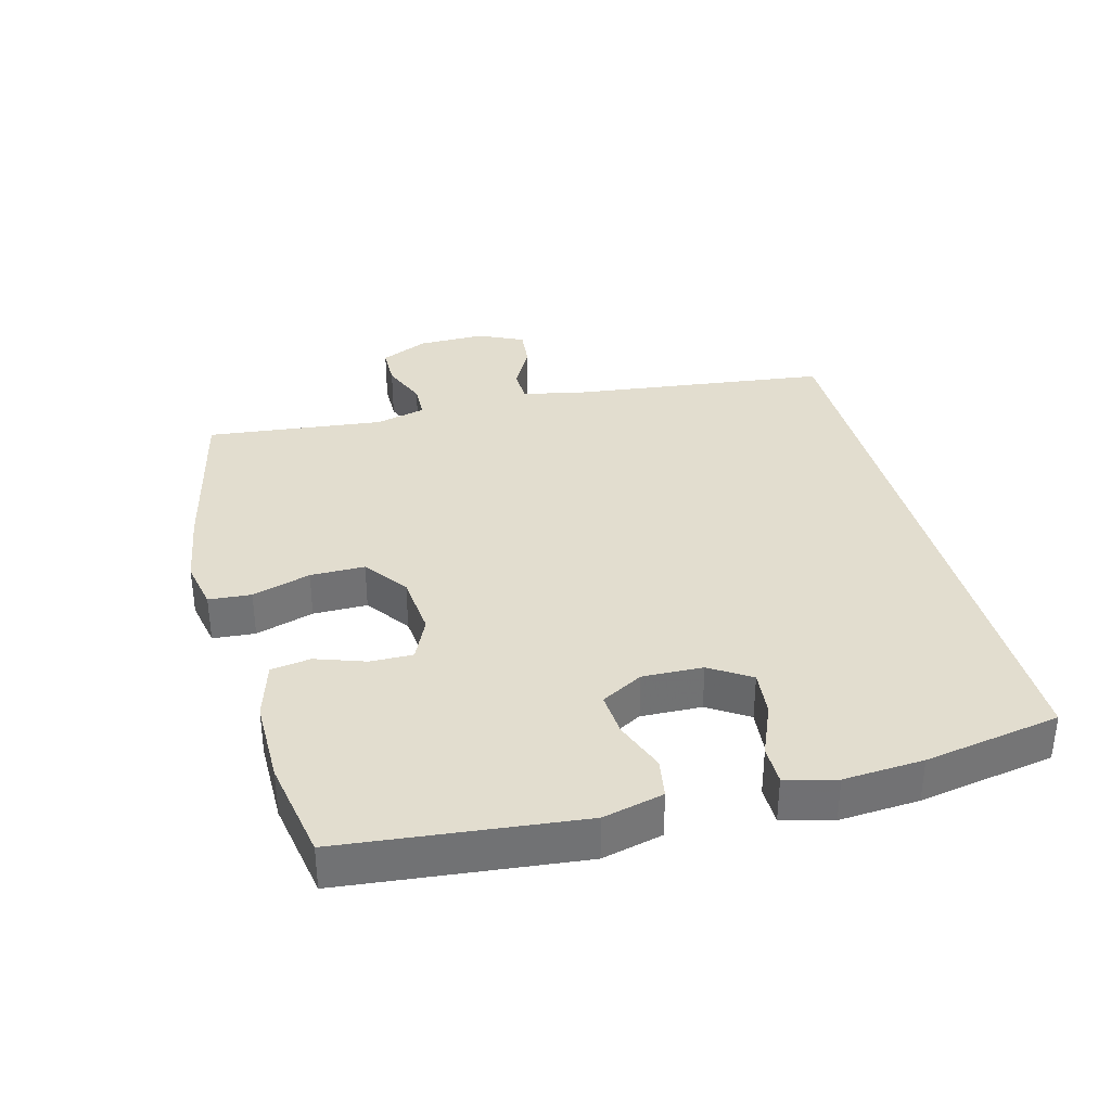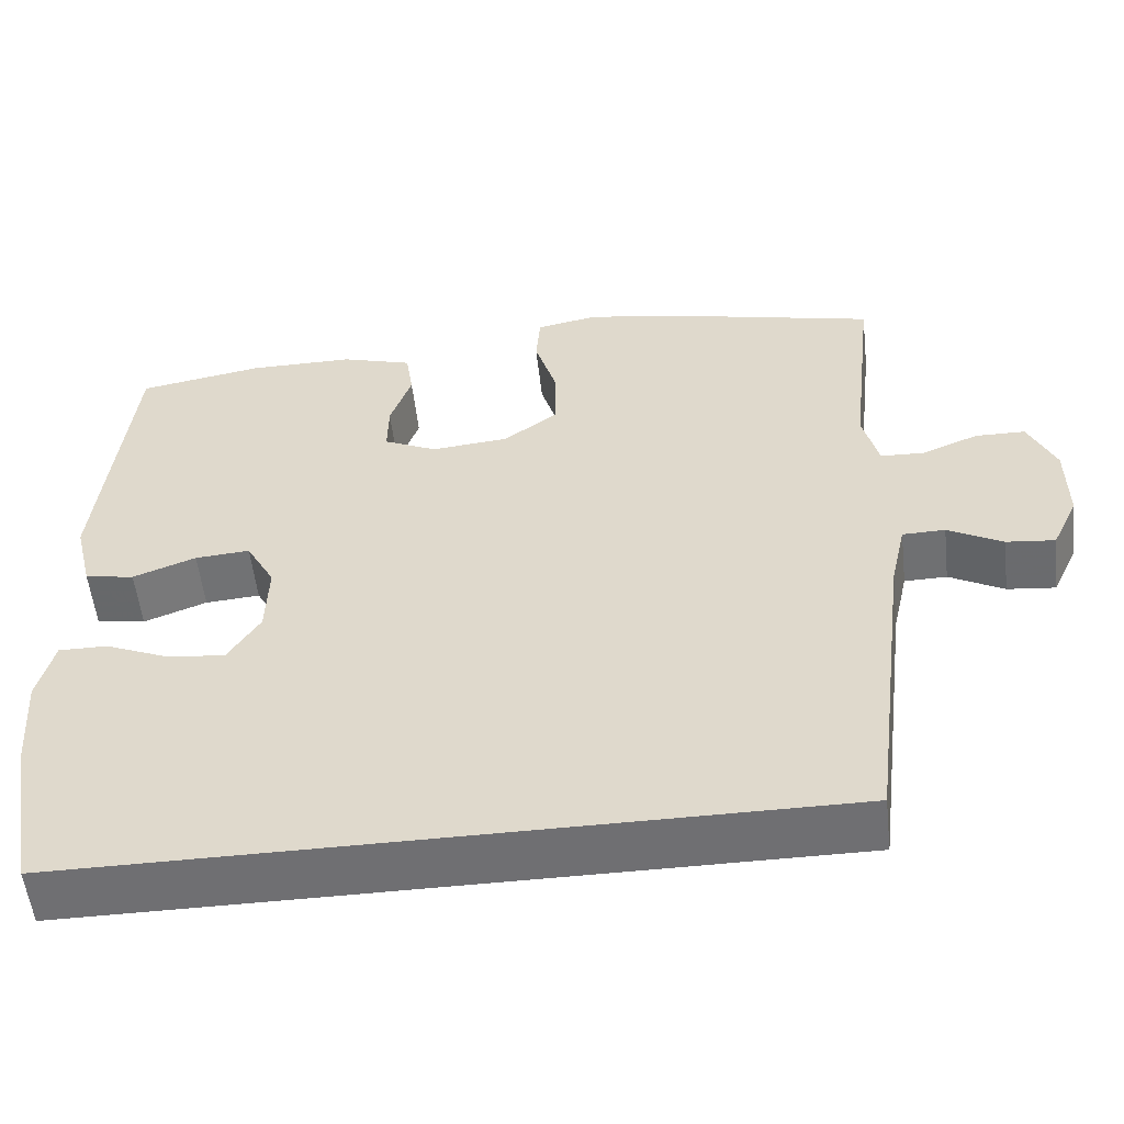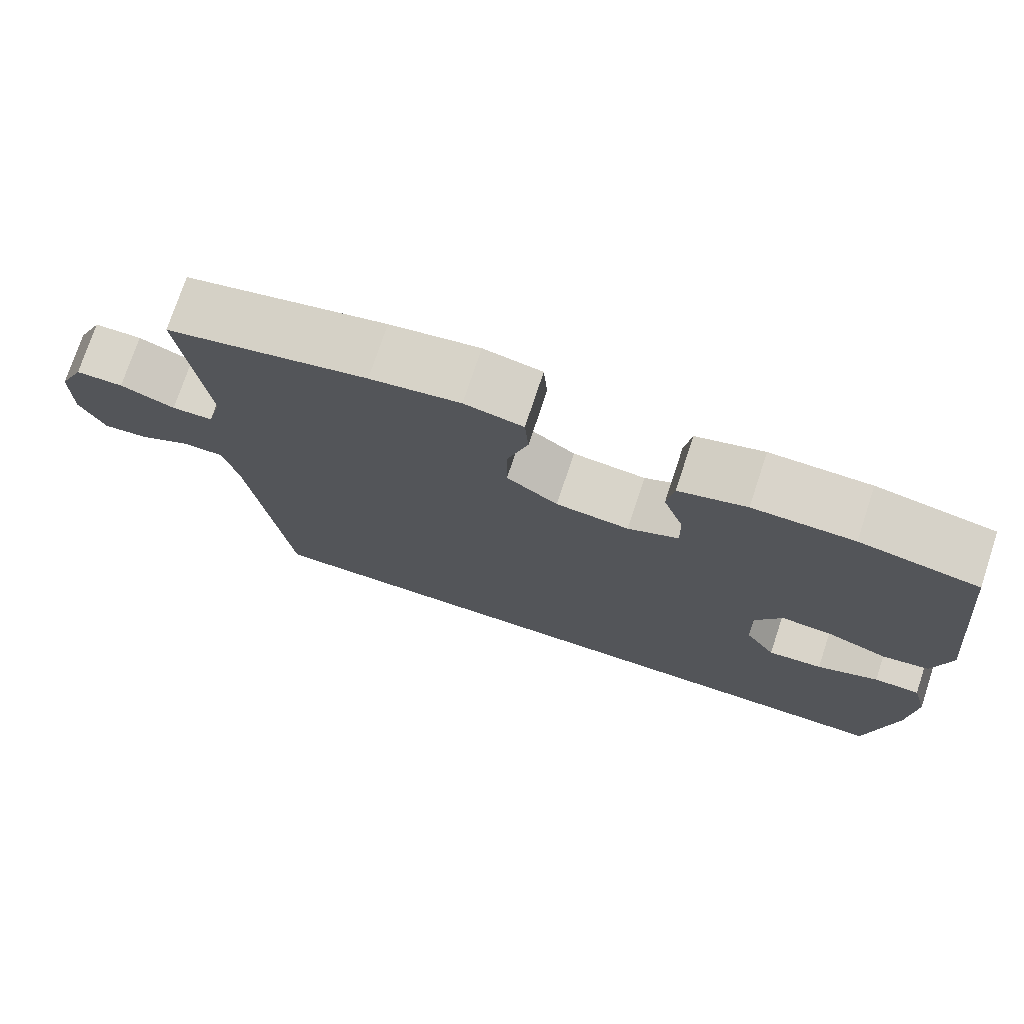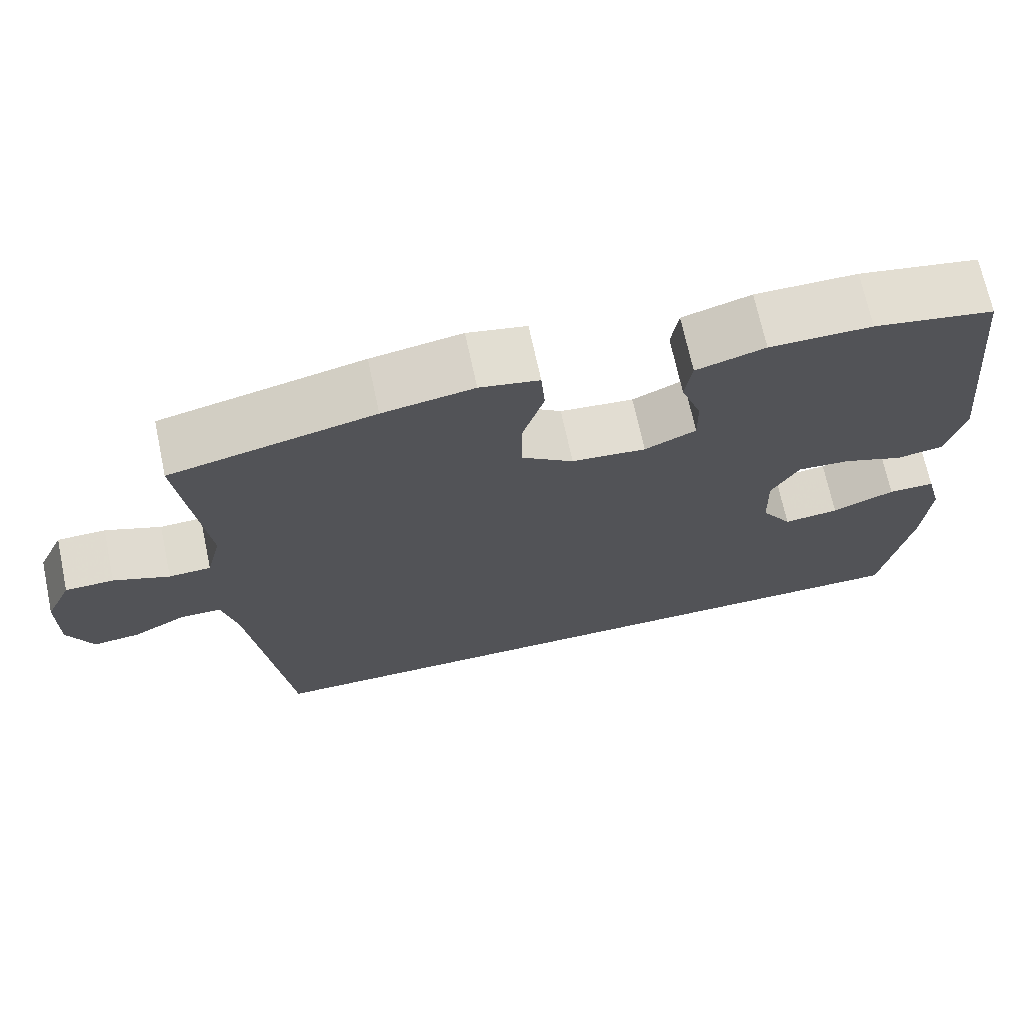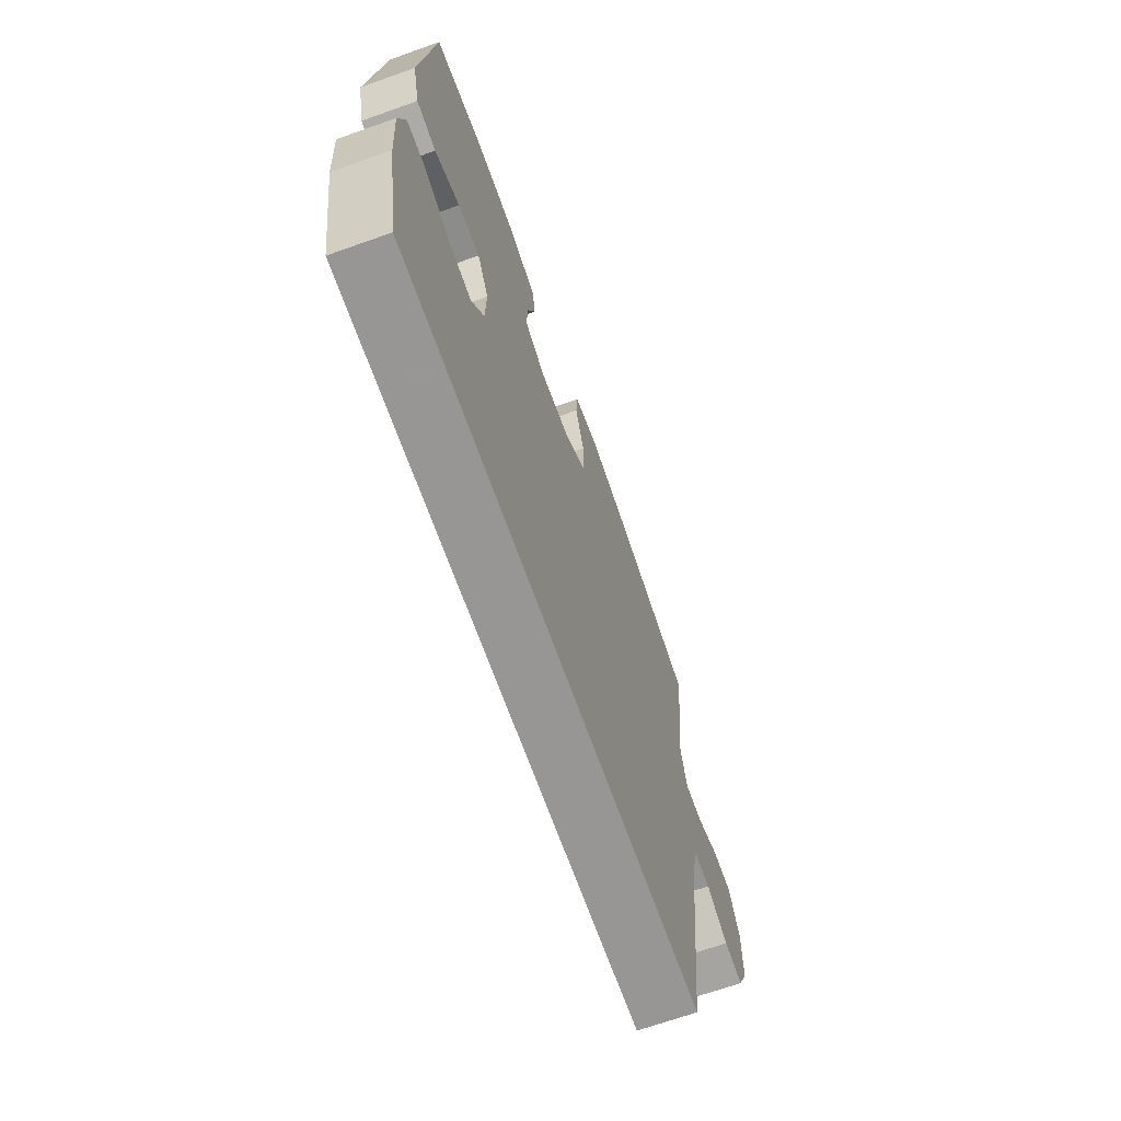
<metadata>
{"format":"obj","ext":"obj","renderer":"f3d","projection":"perspective","resolution":1024,"background":"white","views":[{"elev":35.0,"azim":75.2,"up":"+Y"},{"elev":-54.7,"azim":-173.6,"up":"+Z"},{"elev":74.8,"azim":18.3,"up":"+Z"},{"elev":70.1,"azim":-12.1,"up":"+Z"},{"elev":-68.0,"azim":109.6,"up":"+Z"}]}
</metadata>
<code>
v -0.429 0.07 -0.5
v -0.478 0.07 -0.102
v -0.497 0.07 -0.018
v -0.549 0.07 -0.017
v -0.616 0.07 -0.053
v -0.675 0.07 -0.059
v -0.707 0.07 0.009
v -0.706 0.07 0.11
v -0.673 0.07 0.182
v -0.612 0.07 0.183
v -0.542 0.07 0.155
v -0.489 0.07 0.157
v -0.47 0.07 0.233
v -0.5 0.07 0.5
v -0.243 0.07 0.559
v -0.128 0.07 0.578
v -0.053 0.07 0.563
v -0.048 0.07 0.499
v -0.075 0.07 0.411
v -0.075 0.07 0.329
v -0.009 0.07 0.281
v 0.085 0.07 0.272
v 0.15 0.07 0.302
v 0.149 0.07 0.366
v 0.123 0.07 0.441
v 0.132 0.07 0.501
v 0.219 0.07 0.527
v 0.348 0.07 0.527
v 0.5 0.07 0.5
v 0.538 0.07 0.143
v 0.516 0.07 0.052
v 0.456 0.07 0.042
v 0.379 0.07 0.071
v 0.312 0.07 0.076
v 0.277 0.07 0.013
v 0.28 0.07 -0.078
v 0.319 0.07 -0.139
v 0.389 0.07 -0.132
v 0.468 0.07 -0.099
v 0.527 0.07 -0.099
v 0.547 0.07 -0.175
v 0.539 0.07 -0.295
v 0.503 0.07 -0.5
v -0.429 0 -0.5
v -0.478 0 -0.102
v -0.497 0 -0.018
v -0.549 0 -0.017
v -0.616 0 -0.053
v -0.675 0 -0.059
v -0.707 0 0.009
v -0.706 0 0.11
v -0.673 0 0.182
v -0.612 0 0.183
v -0.542 0 0.155
v -0.489 0 0.157
v -0.47 0 0.233
v -0.5 0 0.5
v -0.243 0 0.559
v -0.128 0 0.578
v -0.053 0 0.563
v -0.048 0 0.499
v -0.075 0 0.411
v -0.075 0 0.329
v -0.009 0 0.281
v 0.085 0 0.272
v 0.15 0 0.302
v 0.149 0 0.366
v 0.123 0 0.441
v 0.132 0 0.501
v 0.219 0 0.527
v 0.348 0 0.527
v 0.5 0 0.5
v 0.538 0 0.143
v 0.516 0 0.052
v 0.456 0 0.042
v 0.379 0 0.071
v 0.312 0 0.076
v 0.277 0 0.013
v 0.28 0 -0.078
v 0.319 0 -0.139
v 0.389 0 -0.132
v 0.468 0 -0.099
v 0.527 0 -0.099
v 0.547 0 -0.175
v 0.539 0 -0.295
v 0.503 0 -0.5
f 42 43 1
f 41 42 1
f 40 41 1
f 39 40 1
f 38 39 1
f 37 38 1
f 36 37 1 2
f 35 36 2 3
f 34 35 3 4
f 31 32 33
f 30 31 33
f 29 30 33
f 28 29 33
f 27 28 33
f 26 27 33
f 25 26 33
f 24 25 33
f 23 24 33 34
f 22 23 34
f 21 22 34 4
f 17 18 19
f 16 17 19
f 15 16 19
f 14 15 19
f 13 14 19
f 12 13 19 20
f 9 10 11
f 8 9 11
f 7 8 11
f 6 7 11
f 5 6 11
f 4 5 11
f 4 11 12
f 4 12 20 21
f 44 86 85
f 44 85 84
f 44 84 83
f 44 83 82
f 44 82 81
f 44 81 80
f 45 44 80 79
f 46 45 79 78
f 47 46 78 77
f 76 75 74
f 76 74 73
f 76 73 72
f 76 72 71
f 76 71 70
f 76 70 69
f 76 69 68
f 76 68 67
f 77 76 67 66
f 77 66 65
f 47 77 65 64
f 62 61 60
f 62 60 59
f 62 59 58
f 62 58 57
f 62 57 56
f 63 62 56 55
f 54 53 52
f 54 52 51
f 54 51 50
f 54 50 49
f 54 49 48
f 54 48 47
f 55 54 47
f 64 63 55 47
f 1 44 45 2
f 2 45 46 3
f 3 46 47 4
f 4 47 48 5
f 5 48 49 6
f 6 49 50 7
f 7 50 51 8
f 8 51 52 9
f 9 52 53 10
f 10 53 54 11
f 11 54 55 12
f 12 55 56 13
f 13 56 57 14
f 14 57 58 15
f 15 58 59 16
f 16 59 60 17
f 17 60 61 18
f 18 61 62 19
f 19 62 63 20
f 20 63 64 21
f 21 64 65 22
f 22 65 66 23
f 23 66 67 24
f 24 67 68 25
f 25 68 69 26
f 26 69 70 27
f 27 70 71 28
f 28 71 72 29
f 29 72 73 30
f 30 73 74 31
f 31 74 75 32
f 32 75 76 33
f 33 76 77 34
f 34 77 78 35
f 35 78 79 36
f 36 79 80 37
f 37 80 81 38
f 38 81 82 39
f 39 82 83 40
f 40 83 84 41
f 41 84 85 42
f 42 85 86 43
f 43 86 44 1

</code>
